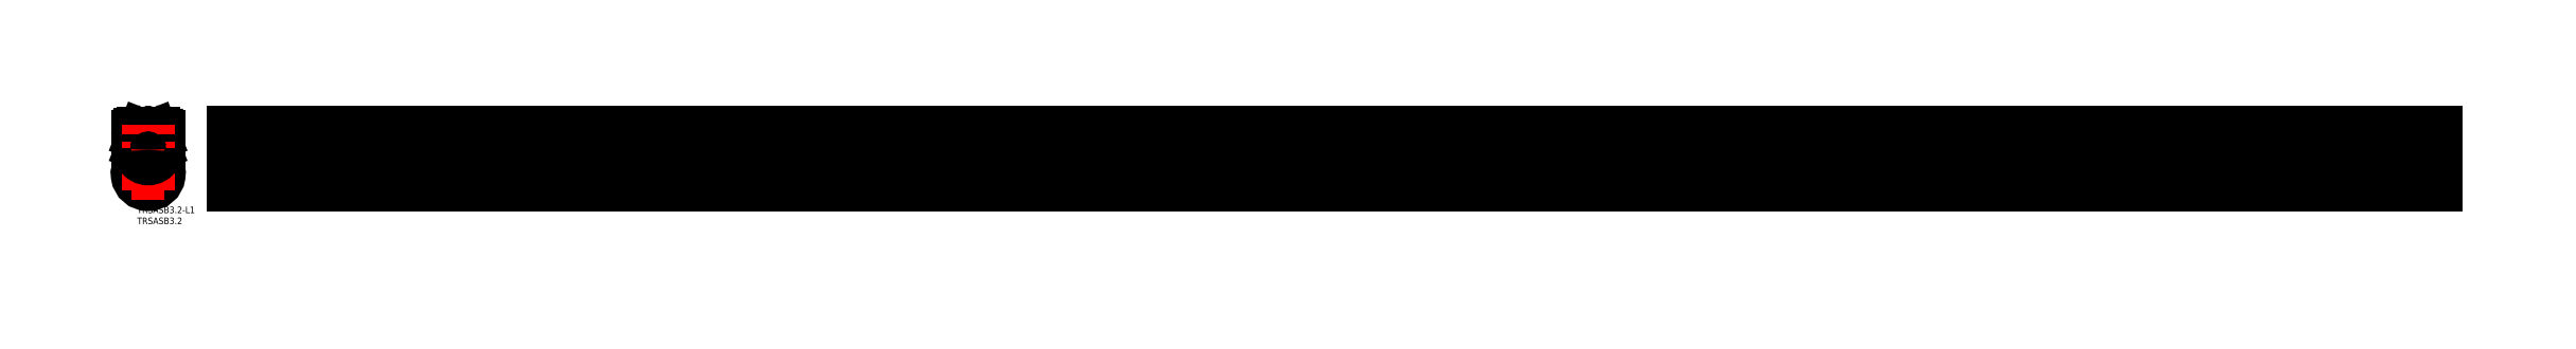
<metadata>
{"format":"dxf","ext":"dxf","renderer":"ezdxf+matplotlib","layout":"modelspace","background":"white","min_lineweight":24,"dpi":150}
</metadata>
<code>
0
SECTION
2
ENTITIES
0
INSERT
8
MSM_CONTINUOUS
2
*U5
10
0
20
0
30
0
0
INSERT
8
MSM_CONTINUOUS
2
*U6
10
0
20
0
30
0
0
ARC
8
MSM_CONTINUOUS
10
5
20
15
30
0
40
5
50
106.6
51
73.38
0
CIRCLE
8
MSM_CONTINUOUS
10
5
20
15
30
0
40
3.8
0
ARC
8
MSM_CONTINUOUS
10
4.312
20
26.26
30
0
40
5.5
50
292.7
51
356.1
0
LINE
8
MSM_CONTINUOUS
10
9.8
20
25.89
30
0
11
9.8
21
32.1
31
0
0
LINE
8
MSM_CONTINUOUS
10
7.3
20
33.4
30
0
11
7.3
21
32.2
31
0
0
ARC
8
MSM_CONTINUOUS
10
7.9
20
33.4
30
0
40
0.6
50
90
51
180
0
ARC
8
MSM_CONTINUOUS
10
7.9
20
32.1
30
0
40
1.9
50
0
51
90
0
ARC
8
MSM_CONTINUOUS
10
5.6
20
31.1
30
0
40
0.4
50
111.5
51
276.8
0
LINE
8
MSM_CONTINUOUS
10
7.3
20
30.9
30
0
11
5.647
21
30.7
31
0
0
LINE
8
MSM_CONTINUOUS
10
7.3
20
32.2
30
0
11
5.453
21
31.47
31
0
0
ARC
8
MSM_CONTINUOUS
10
5.6
20
26.5
30
0
40
0.4
50
111.5
51
276.8
0
LINE
8
MSM_CONTINUOUS
10
7.3
20
26.3
30
0
11
5.647
21
26.1
31
0
0
LINE
8
MSM_CONTINUOUS
10
7.3
20
27.6
30
0
11
5.453
21
26.87
31
0
0
LINE
8
MSM_CONTINUOUS
10
7.3
20
27.6
30
0
11
7.3
21
30.9
31
0
0
ARC
8
MSM_CONTINUOUS
10
3.4
20
26.3
30
0
40
3.9
50
305.7
51
0
0
ARC
8
MSM_CONTINUOUS
10
6.785
20
20.49
30
0
40
0.7801
50
117
51
242.9
0
ARC
8
MSM_CONTINUOUS
10
5.688
20
26.26
30
0
40
5.5
50
183.9
51
247.3
0
LINE
8
MSM_CONTINUOUS
10
0.2
20
25.89
30
0
11
0.2
21
32.1
31
0
0
ARC
8
MSM_CONTINUOUS
10
2.1
20
32.1
30
0
40
1.9
50
90
51
180
0
LINE
8
MSM_CONTINUOUS
10
2.7
20
33.4
30
0
11
2.7
21
32.2
31
0
0
ARC
8
MSM_CONTINUOUS
10
2.1
20
33.4
30
0
40
0.6
50
0
51
90
0
ARC
8
MSM_CONTINUOUS
10
4.4
20
31.1
30
0
40
0.4
50
263.2
51
68.49
0
LINE
8
MSM_CONTINUOUS
10
2.7
20
30.9
30
0
11
4.353
21
30.7
31
0
0
LINE
8
MSM_CONTINUOUS
10
2.7
20
32.2
30
0
11
4.547
21
31.47
31
0
0
ARC
8
MSM_CONTINUOUS
10
4.4
20
26.5
30
0
40
0.4
50
263.2
51
68.49
0
LINE
8
MSM_CONTINUOUS
10
2.7
20
26.3
30
0
11
4.353
21
26.1
31
0
0
LINE
8
MSM_CONTINUOUS
10
2.7
20
27.6
30
0
11
4.547
21
26.87
31
0
0
LINE
8
MSM_CONTINUOUS
10
2.7
20
27.6
30
0
11
2.7
21
30.9
31
0
0
ARC
8
MSM_CONTINUOUS
10
6.6
20
26.3
30
0
40
3.9
50
180
51
233.8
0
ARC
8
MSM_CONTINUOUS
10
3.215
20
20.49
30
0
40
0.7801
50
297.1
51
63.02
0
ARC
8
MSM_CONTINUOUS
10
5.002
20
24.24
30
0
40
1.3
50
237.2
51
301.1
0
LINE
8
MSM_CONTINUOUS
10
8.6
20
32.7
30
0
11
8.5
21
32.7
31
0
0
LINE
8
MSM_CONTINUOUS
10
8.25
20
32.45
30
0
11
8.25
21
24.93
31
0
0
LINE
8
MSM_CONTINUOUS
10
8.85
20
32.45
30
0
11
8.85
21
25.58
31
0
0
LINE
8
MSM_CONTINUOUS
10
1.4
20
32.7
30
0
11
1.5
21
32.7
31
0
0
LINE
8
MSM_CONTINUOUS
10
1.75
20
32.45
30
0
11
1.75
21
24.93
31
0
0
LINE
8
MSM_CONTINUOUS
10
1.15
20
32.45
30
0
11
1.15
21
25.58
31
0
0
ARC
8
MSM_CONTINUOUS
10
8.6
20
32.45
30
0
40
0.25
50
360
51
90
0
ARC
8
MSM_CONTINUOUS
10
8.5
20
32.45
30
0
40
0.25
50
90
51
180
0
ARC
8
MSM_CONTINUOUS
10
1.5
20
32.45
30
0
40
0.25
50
0
51
90
0
ARC
8
MSM_CONTINUOUS
10
1.4
20
32.45
30
0
40
0.25
50
90
51
180
0
LINE
8
MSM_CENTER
10
5
20
7.45
30
0
11
5
21
37.25
31
0
0
LINE
8
MSM_CENTER
10
-2.55
20
15
30
0
11
12.55
21
15
31
0
0
ARC
8
MSM_CONTINUOUS
10
5
20
25.58
30
0
40
3.85
50
179.9
51
0.05385
0
ARC
8
MSM_CONTINUOUS
10
5
20
25.58
30
0
40
3.314
50
191.3
51
348.7
0
LINE
8
MSM_CENTER
10
1048
20
15
30
0
11
39.55
21
15
31
0
0
LINE
8
MSM_CONTINUOUS
10
43.55
20
34
30
0
11
1044
21
34
31
0
0
LINE
8
MSM_CONTINUOUS
10
1044
20
34
30
0
11
1044
21
10
31
0
0
LINE
8
MSM_CONTINUOUS
10
43.55
20
34
30
0
11
43.55
21
10
31
0
0
LINE
8
MSM_CONTINUOUS
10
43.55
20
10
30
0
11
1044
21
10
31
0
0
LINE
8
MSM_CONTINUOUS
10
43.55
20
19.79
30
0
11
1044
21
19.79
31
0
0
LINE
8
MSM_CONTINUOUS
10
43.55
20
21.18
30
0
11
1044
21
21.18
31
0
0
ENDSEC
0
EOF

</code>
